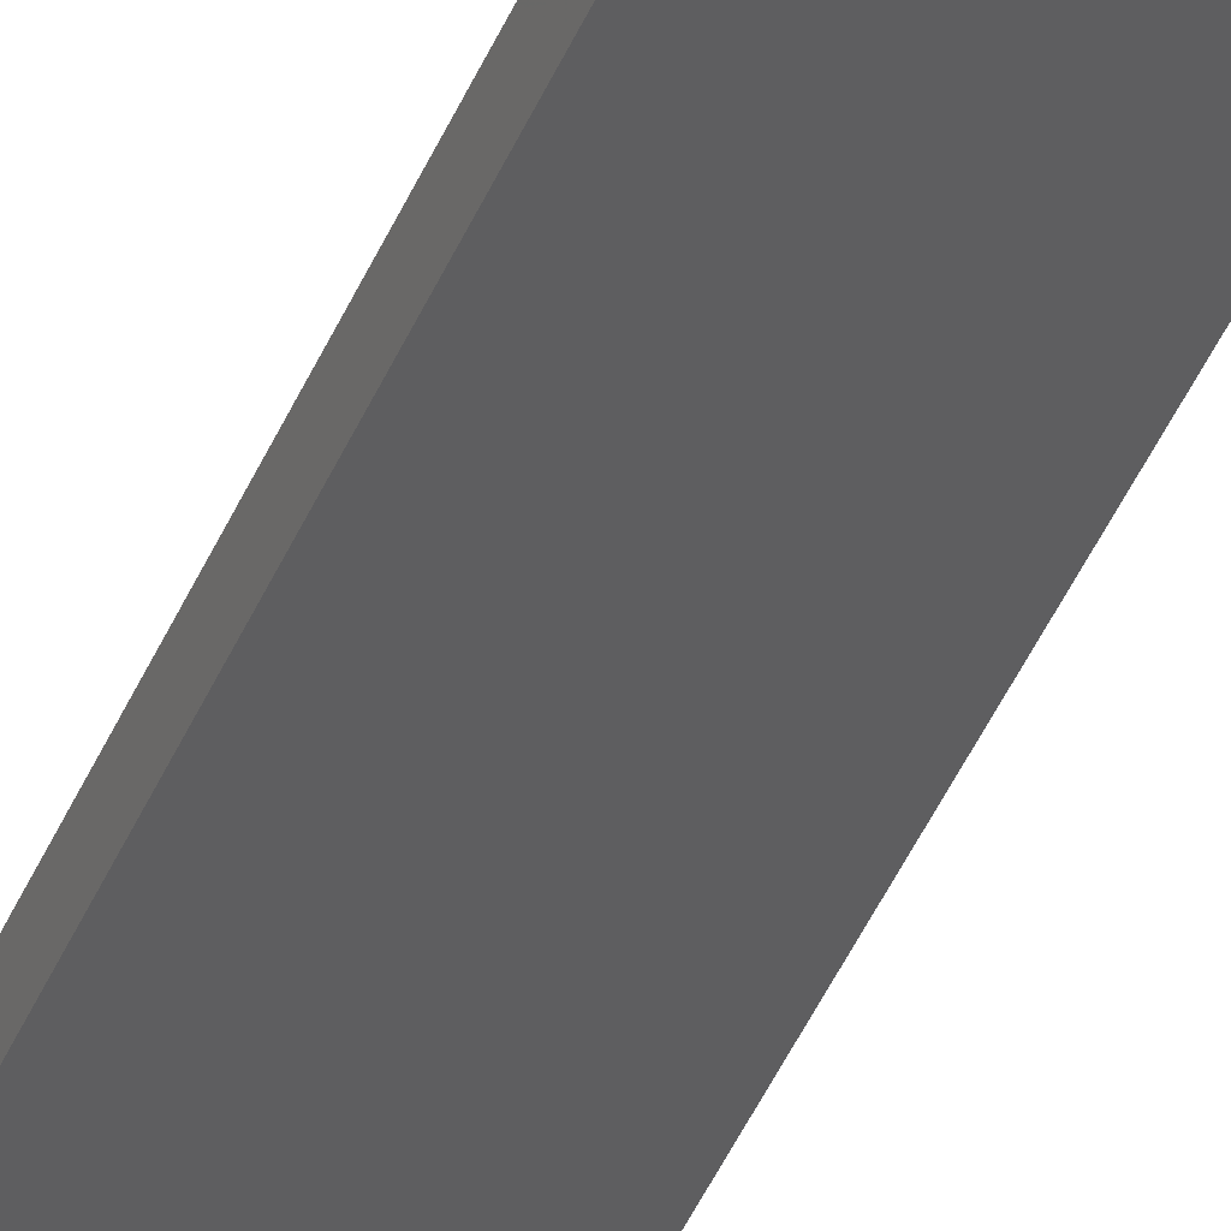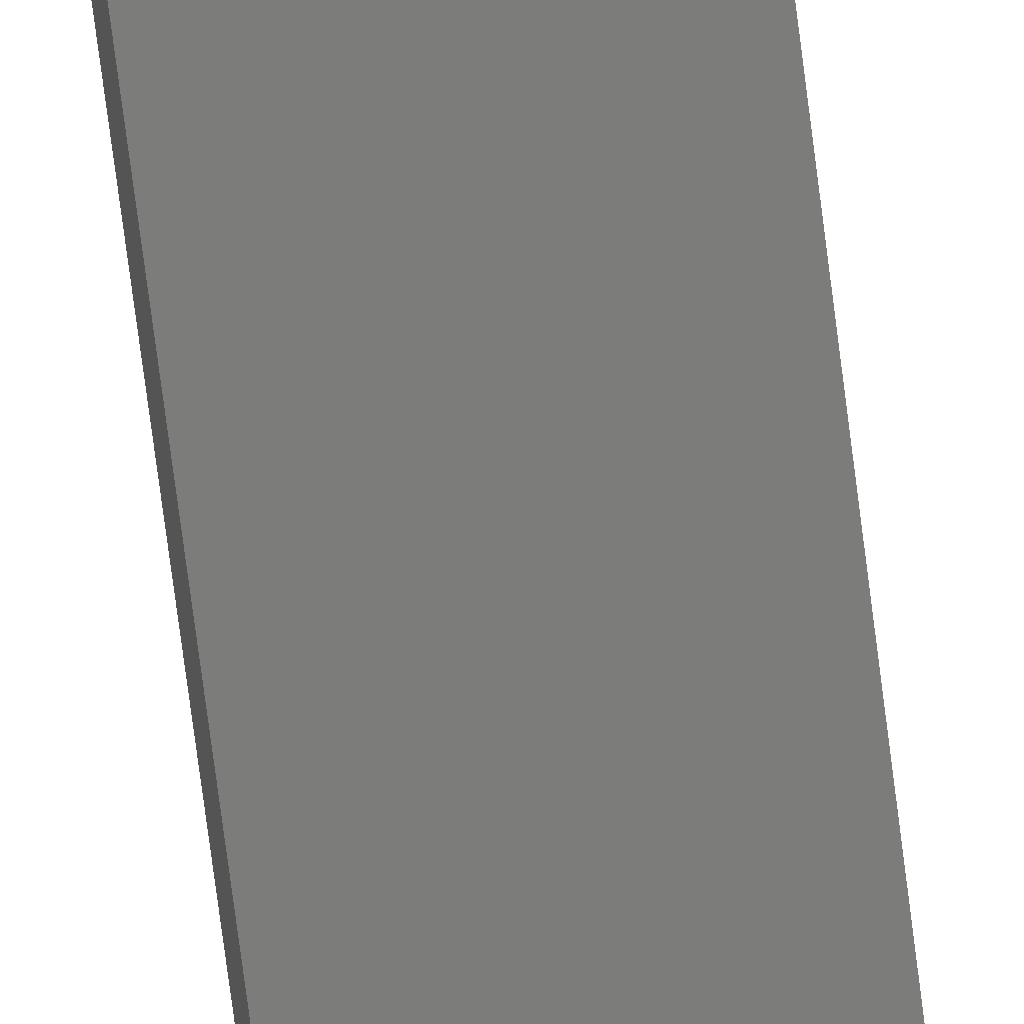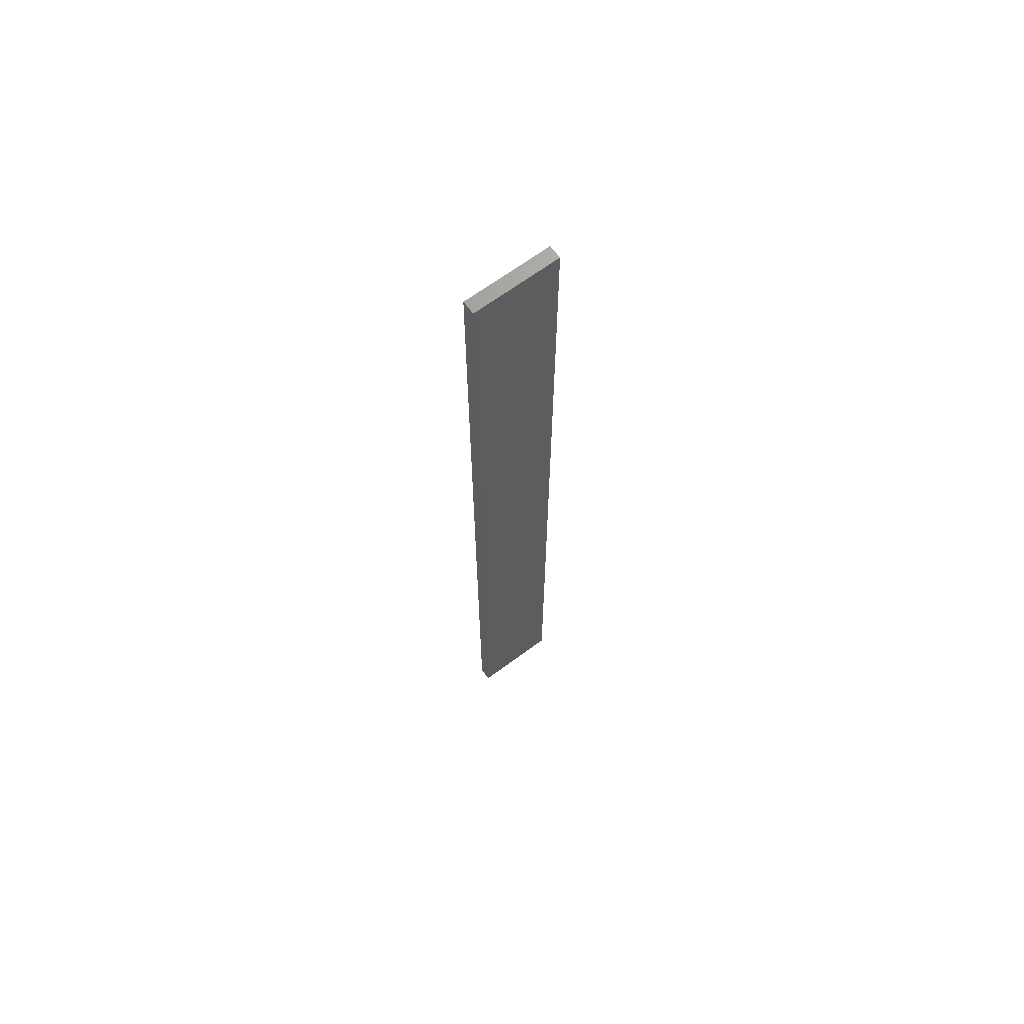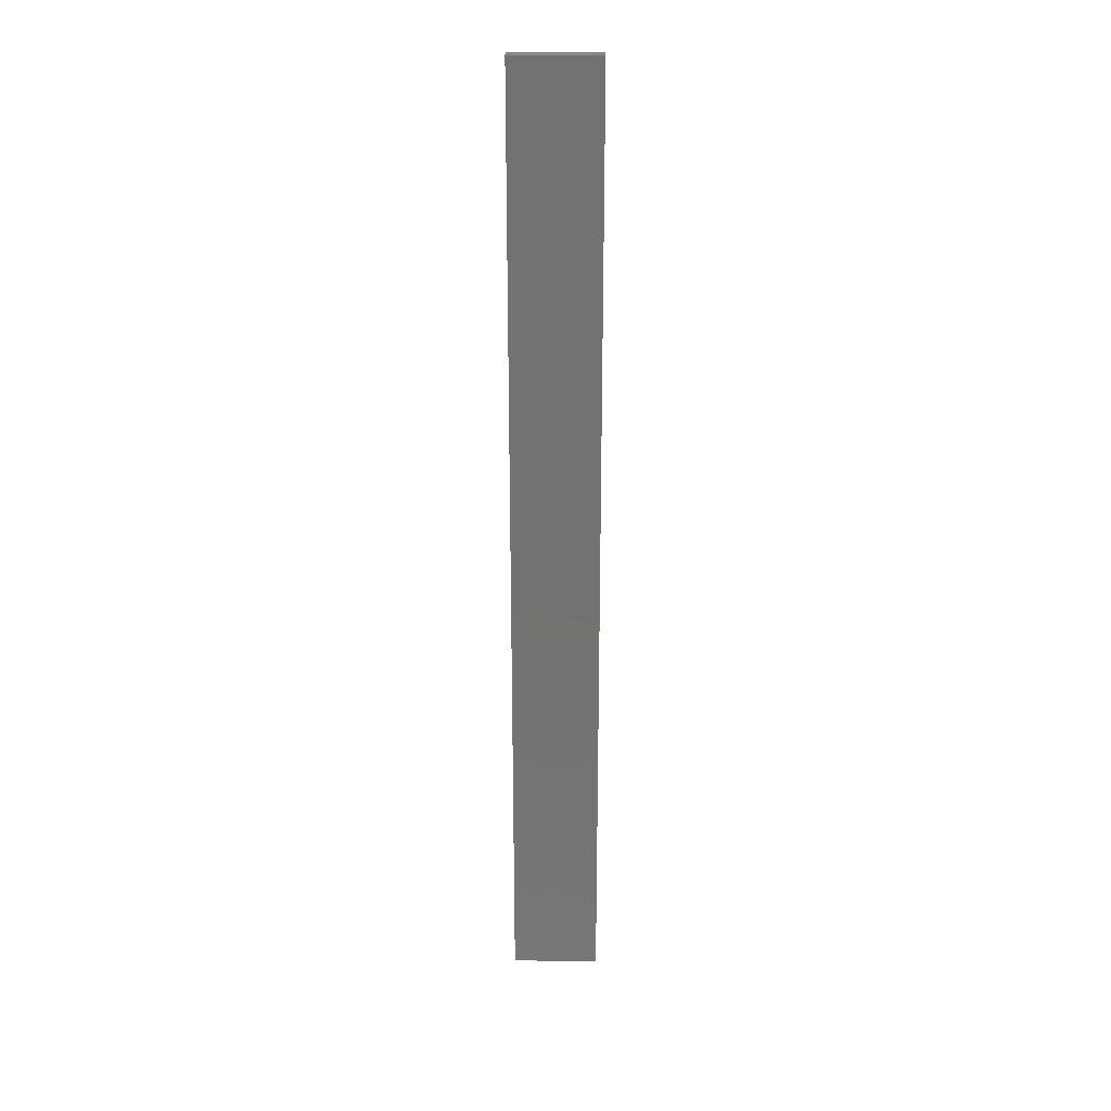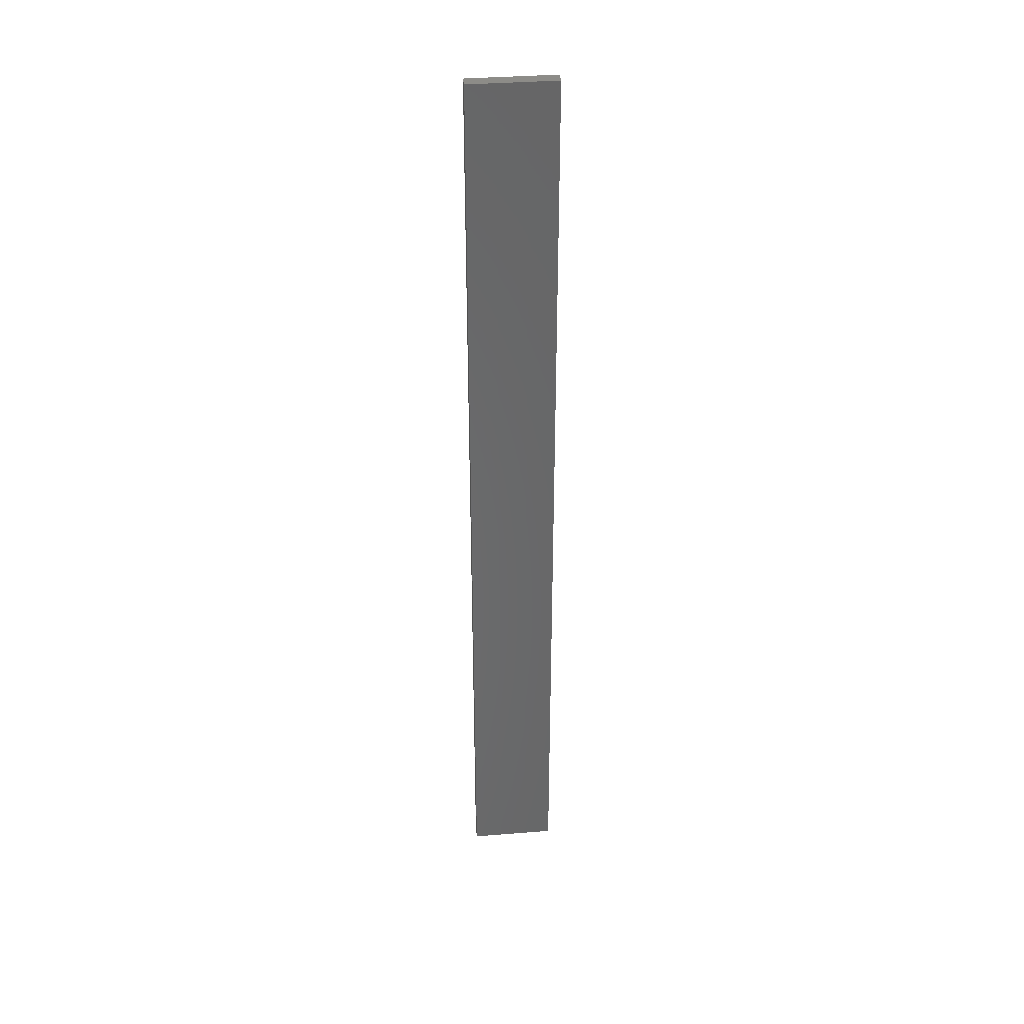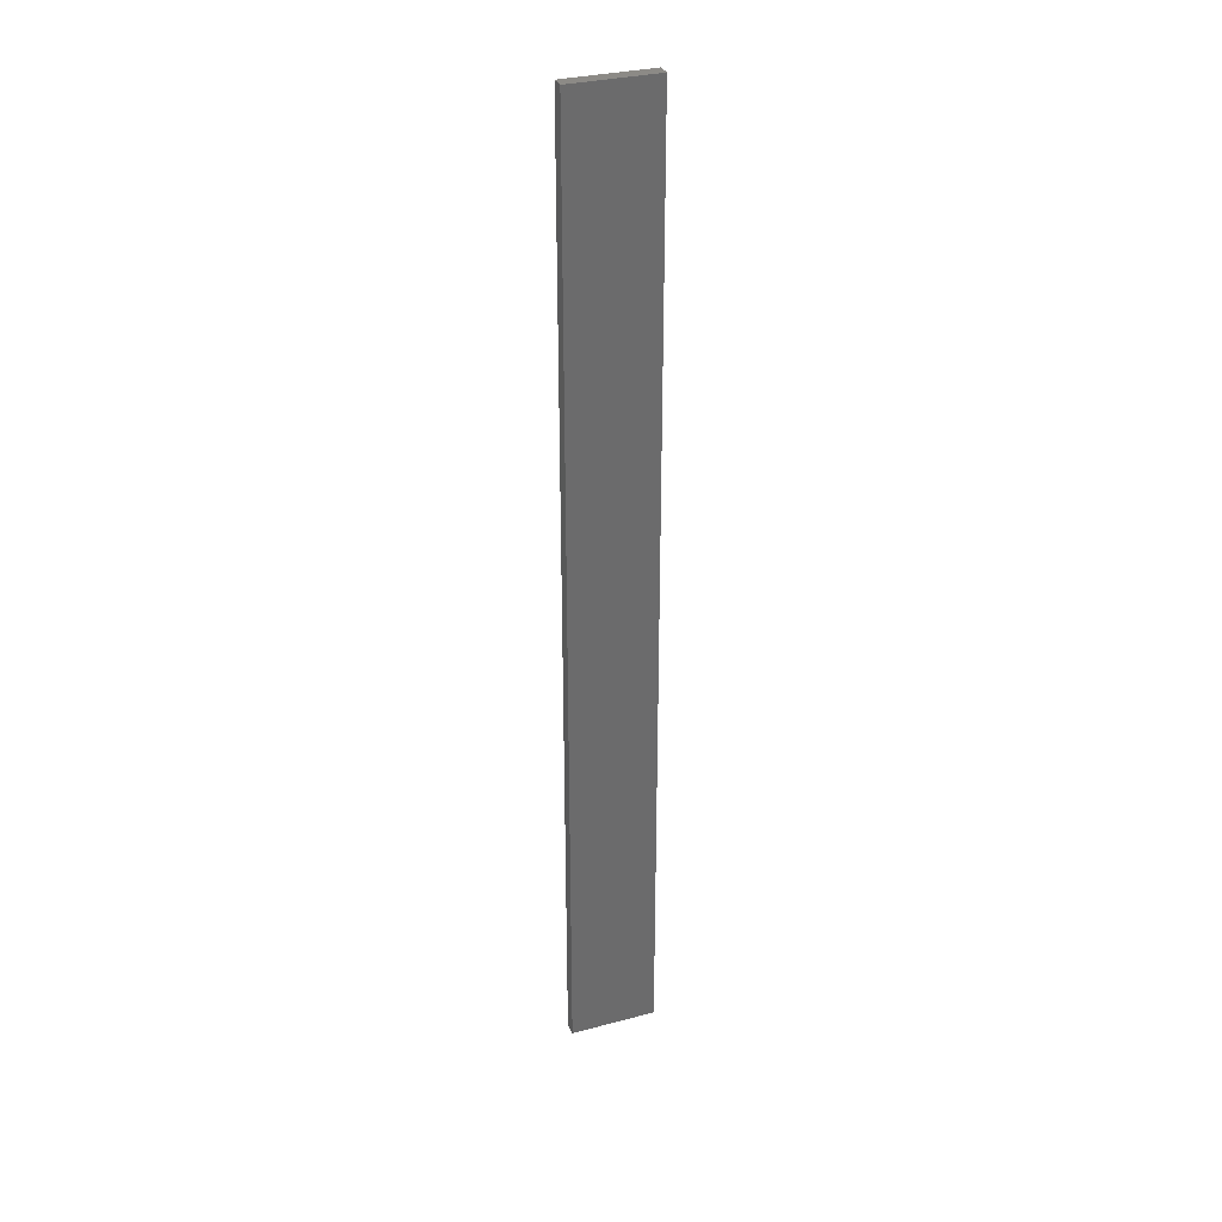
<metadata>
{"format":"stl","ext":"stl","renderer":"f3d","projection":"perspective","resolution":1024,"background":"white","views":[{"elev":-45.4,"azim":-22.4,"up":"+Y"},{"elev":-74.0,"azim":7.3,"up":"+Y"},{"elev":67.1,"azim":-24.4,"up":"+Z"},{"elev":25.5,"azim":-166.8,"up":"+Z"},{"elev":36.5,"azim":6.2,"up":"+Z"},{"elev":31.7,"azim":-8.4,"up":"+Z"}]}
</metadata>
<code>
# stl→obj: 16 verts, 28 faces
v 19.26 -2.355 -219.6
v 19.15 -2.377 -219.6
v 19.15 -2.377 -223.2
v 19.26 -2.355 -223.2
v 19.37 -2.332 -219.6
v 19.37 -2.332 -223.2
v 19.47 -2.309 -223.2
v 19.47 -2.309 -219.6
v 19.46 -2.26 -219.6
v 19.46 -2.26 -223.2
v 19.14 -2.328 -223.2
v 19.14 -2.328 -219.6
v 19.25 -2.306 -223.2
v 19.25 -2.306 -219.6
v 19.36 -2.283 -219.6
v 19.36 -2.283 -223.2
f 1 2 3
f 1 3 4
f 5 4 6
f 5 6 7
f 5 1 4
f 8 5 7
f 9 8 7
f 9 7 10
f 11 12 13
f 12 14 13
f 13 15 16
f 16 15 10
f 14 15 13
f 15 9 10
f 12 11 3
f 2 12 3
f 15 5 9
f 9 5 8
f 14 1 15
f 15 1 5
f 12 2 14
f 14 2 1
f 16 10 7
f 6 16 7
f 4 13 16
f 4 16 6
f 3 11 13
f 3 13 4

</code>
